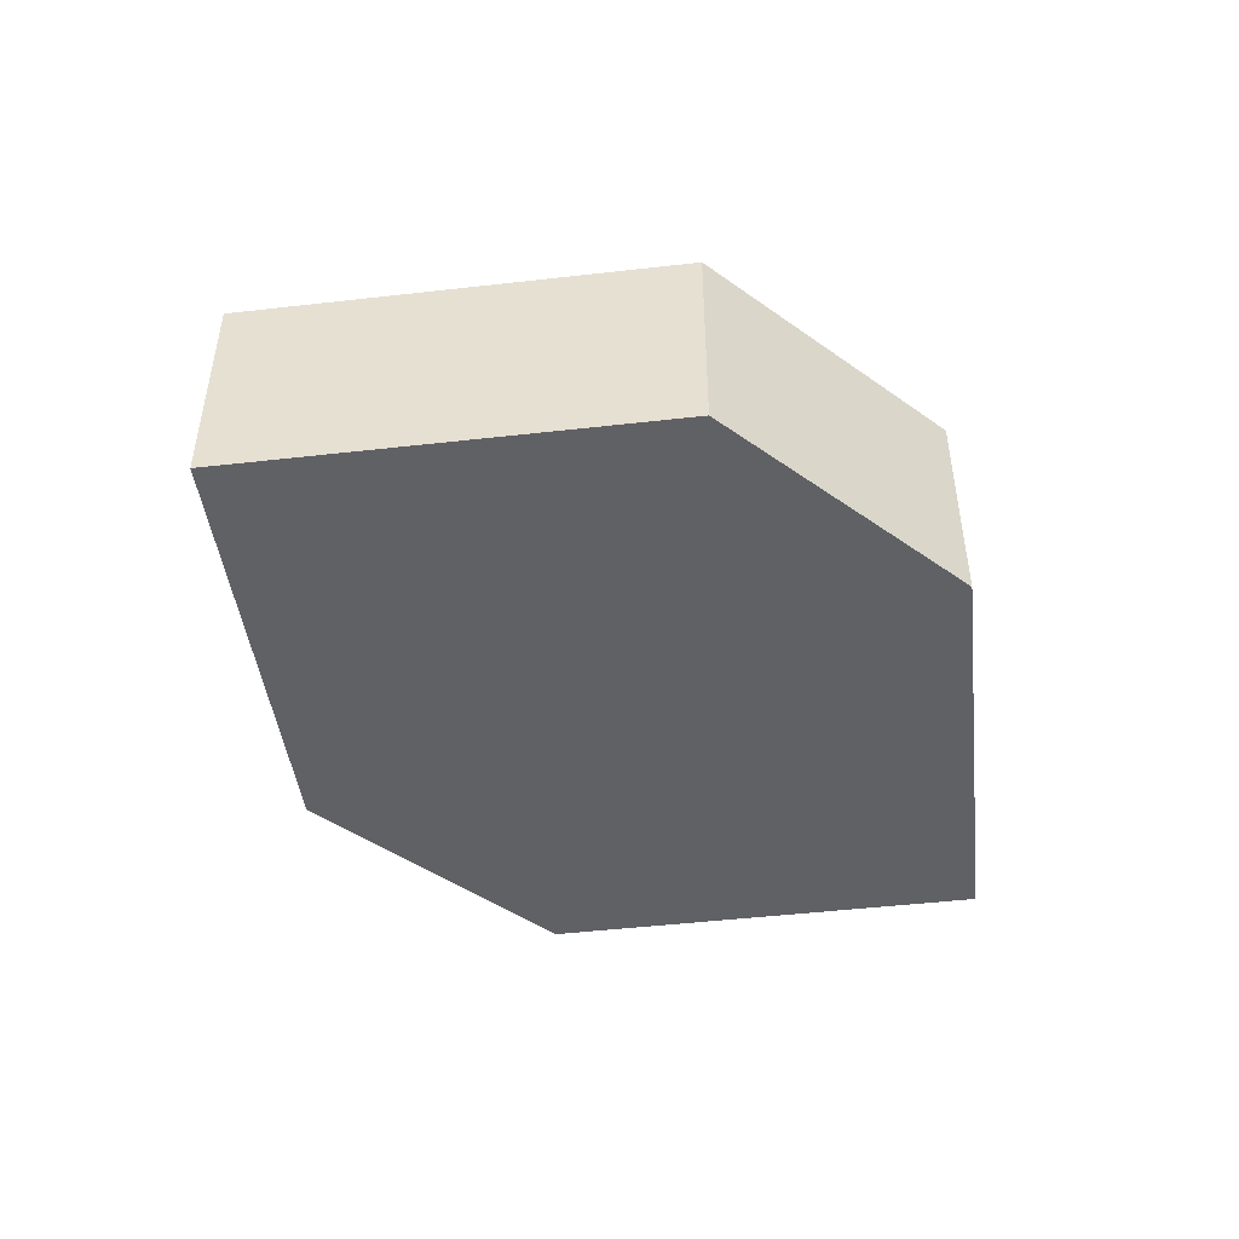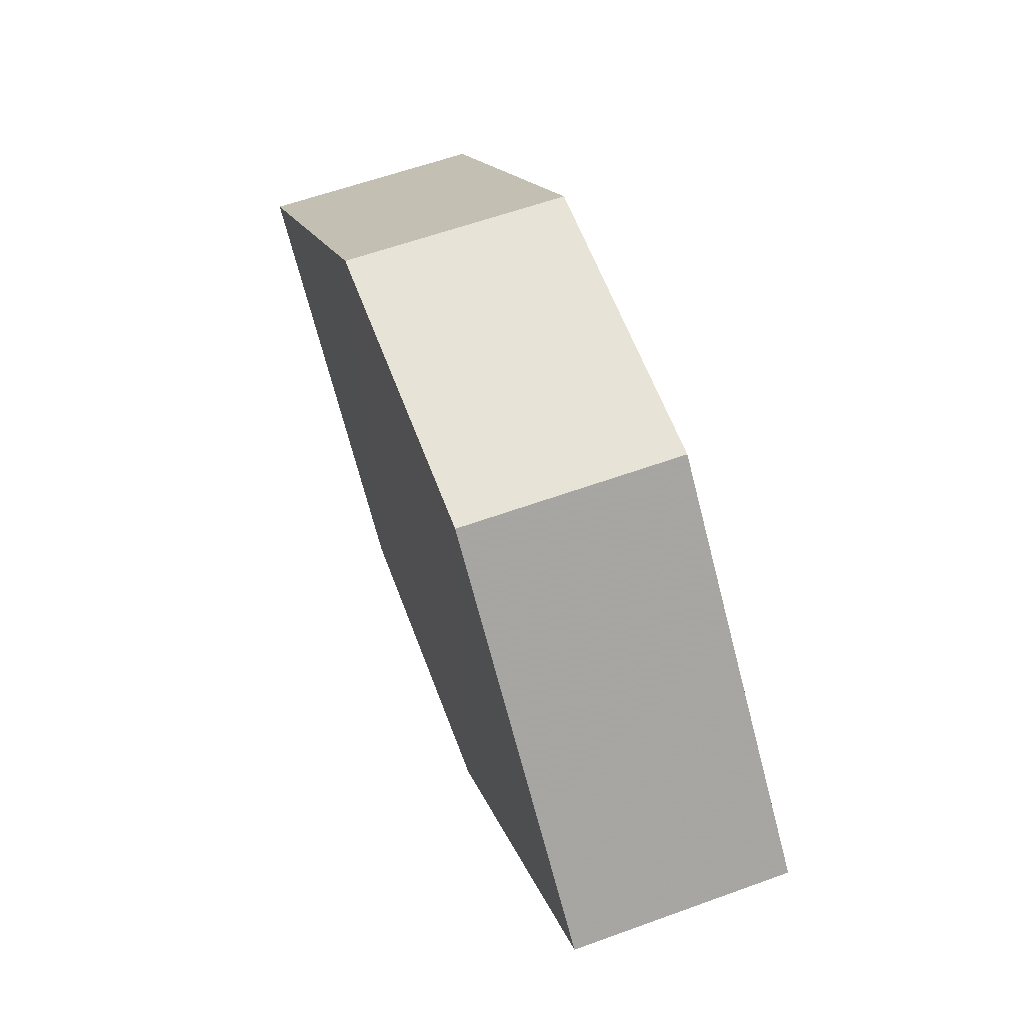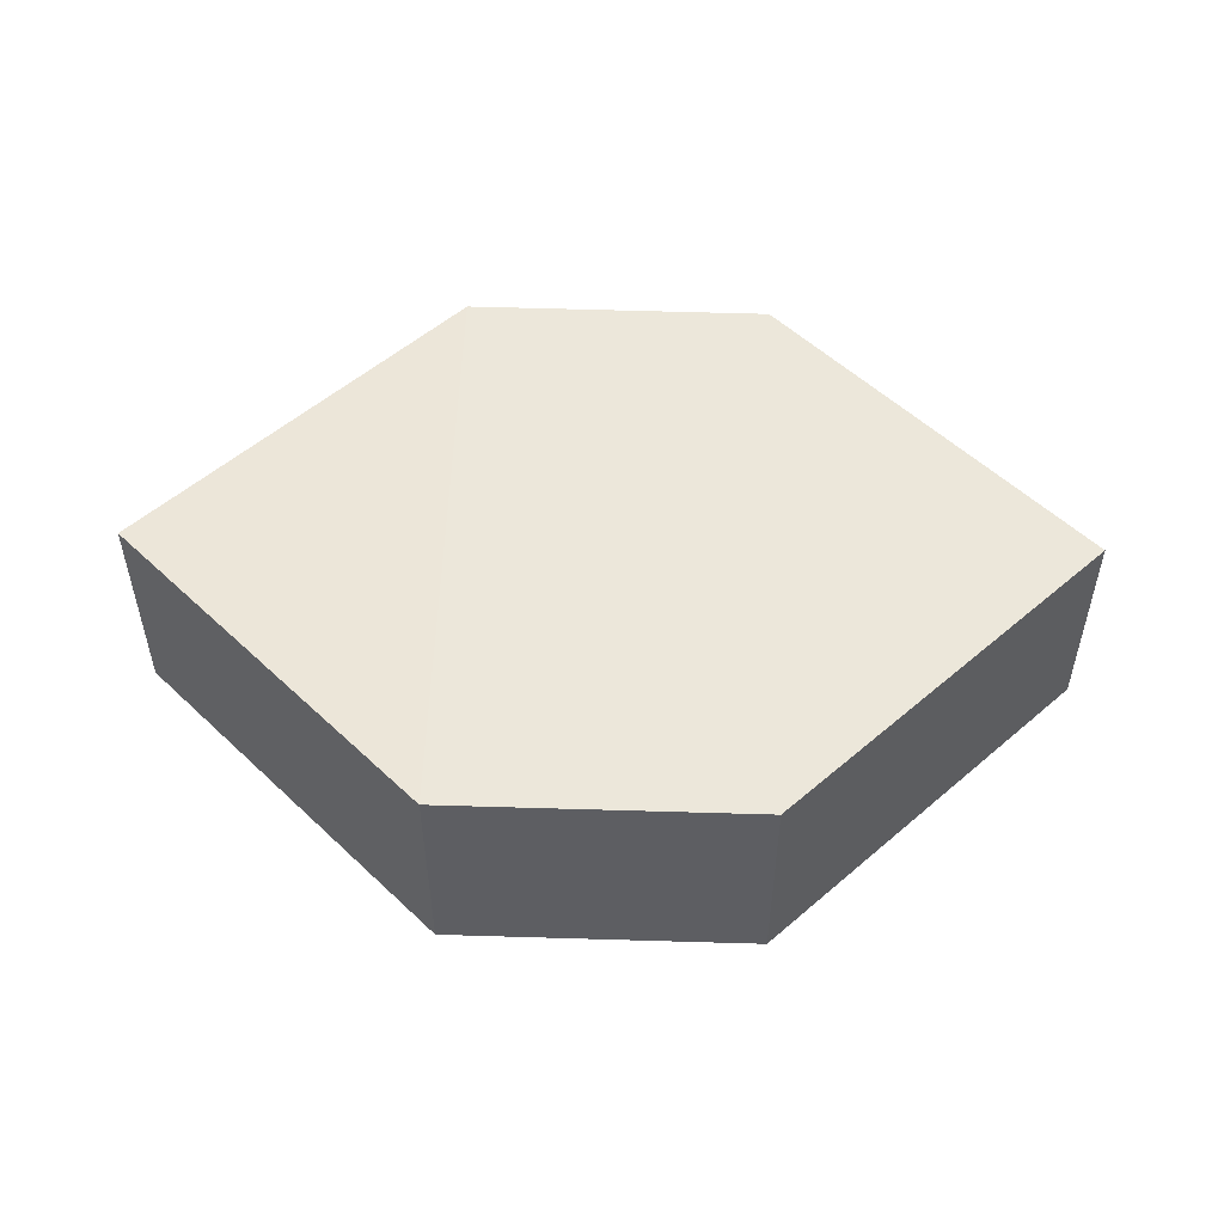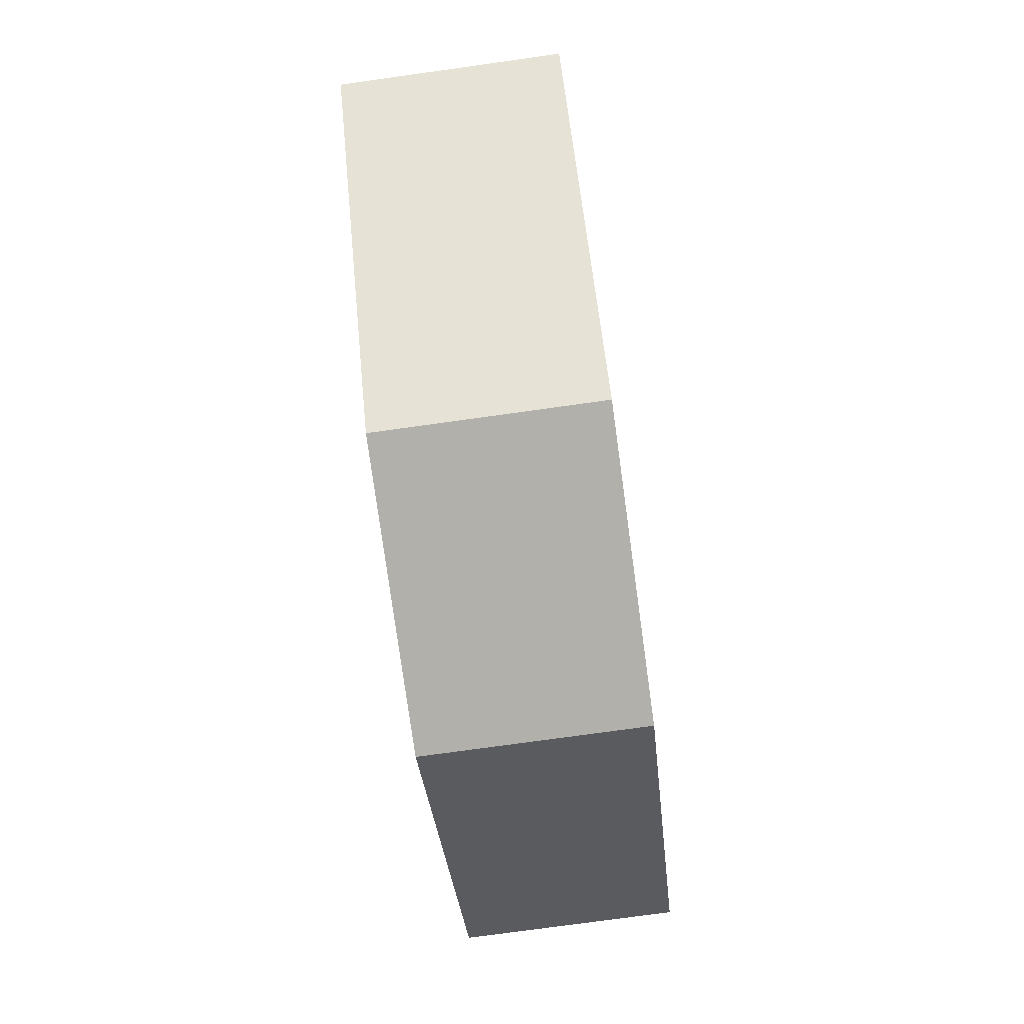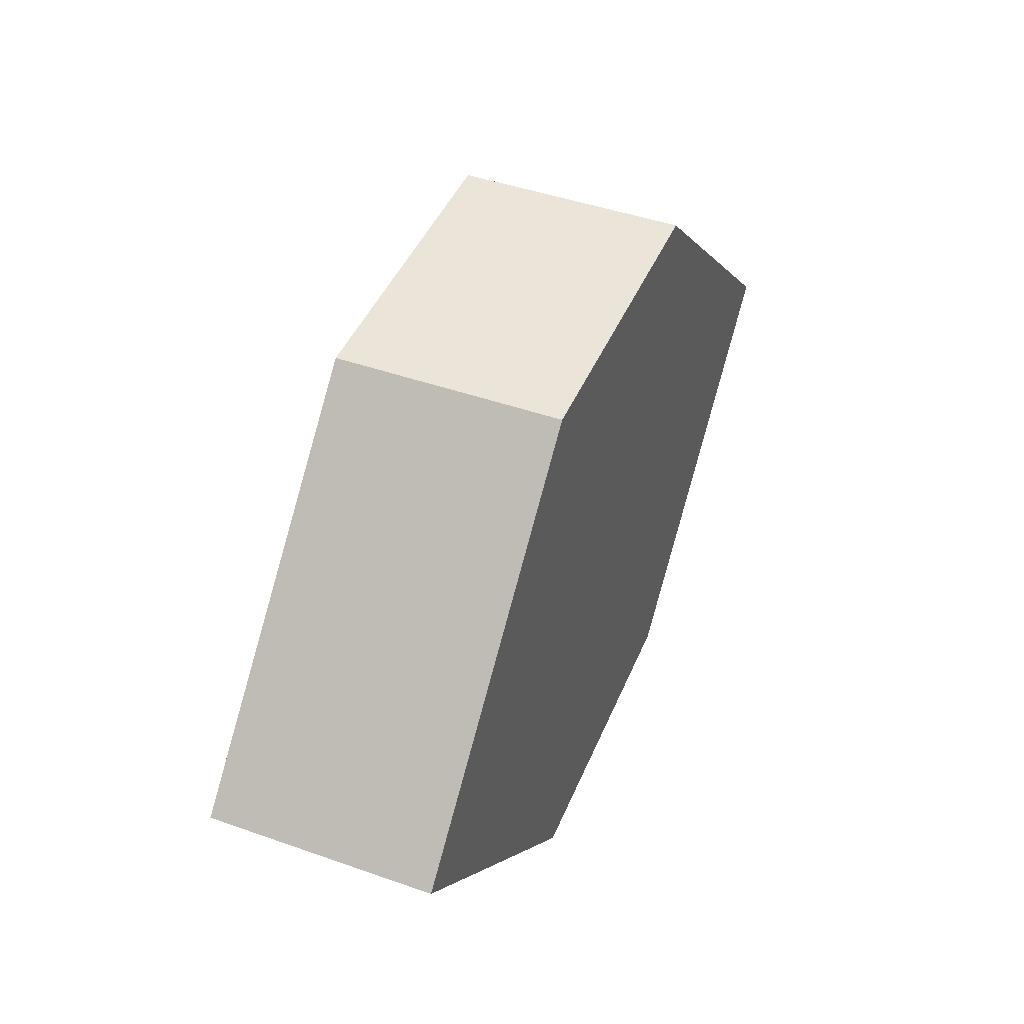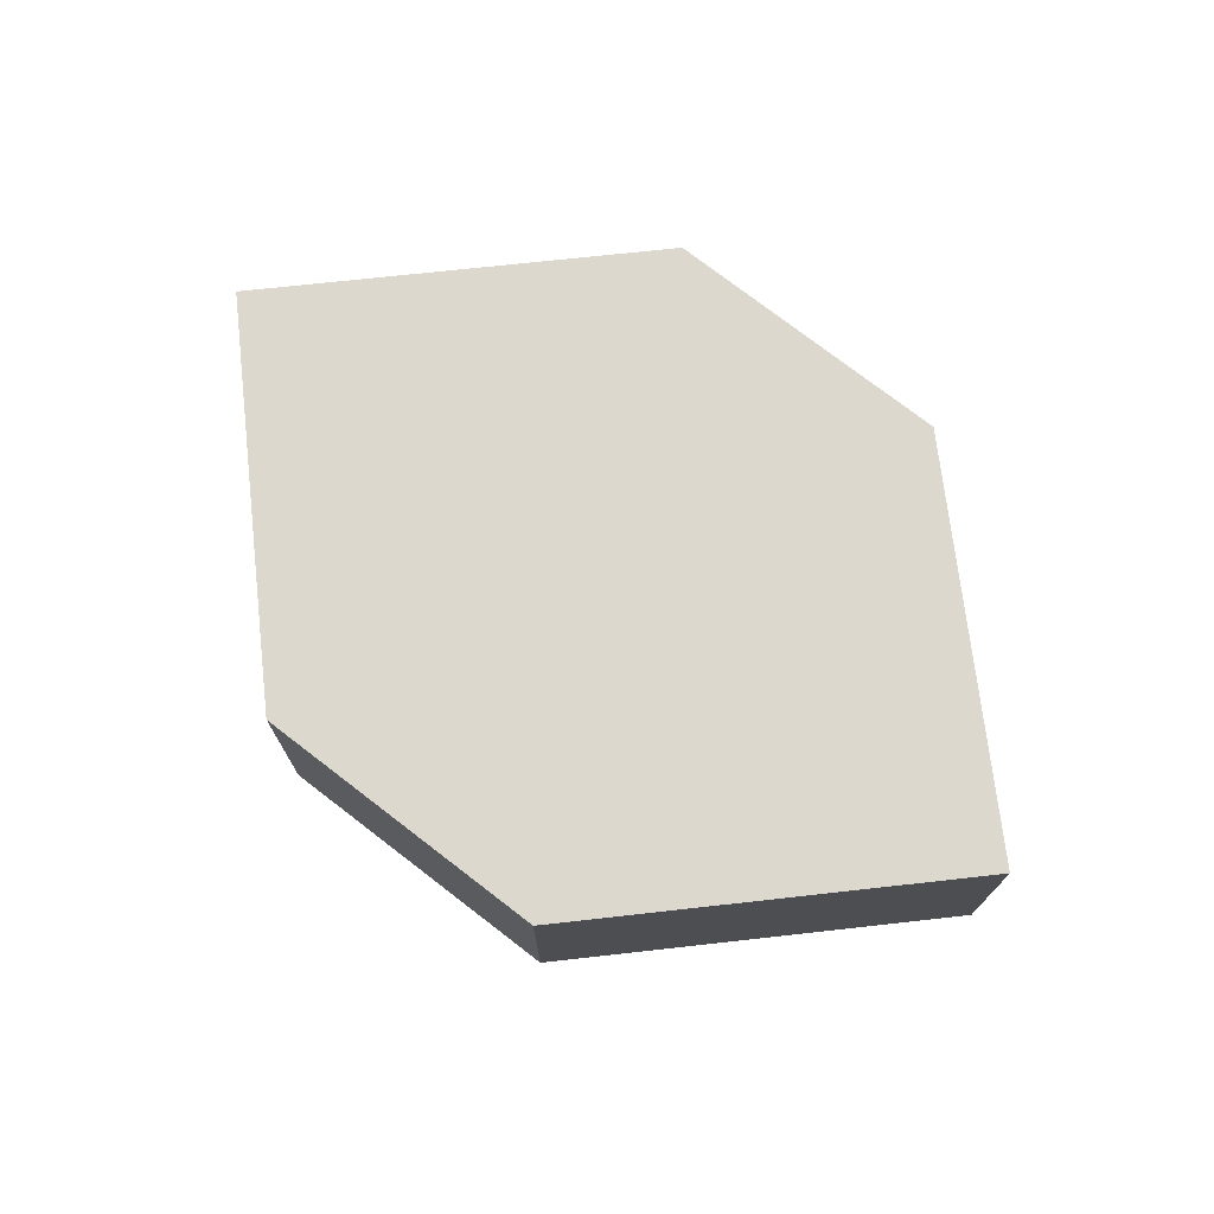
<metadata>
{"format":"obj","ext":"obj","renderer":"f3d","projection":"perspective","resolution":1024,"background":"white","views":[{"elev":-46.6,"azim":141.9,"up":"+Z"},{"elev":62.5,"azim":-110.5,"up":"+Y"},{"elev":51.5,"azim":1.4,"up":"+Z"},{"elev":-78.0,"azim":-82.2,"up":"+Y"},{"elev":44.5,"azim":-67.7,"up":"+Y"},{"elev":72.5,"azim":38.4,"up":"+Z"}]}
</metadata>
<code>
o 4121
v 2187 1885 14.17
v 2187 1885 14.16
v 2187 1885 14.16
v 2187 1885 14.16
v 2187 1885 14.16
v 2187 1885 14.16
v 2187 1885 14.17
v 2187 1885 14.16
v 2187 1885 14.17
v 2187 1885 14.16
v 2187 1885 14.16
v 2187 1885 14.16
v 2187 1885 14.17
v 2187 1885 14.17
v 2187 1885 14.17
v 2187 1885 14.17
v 2187 1885 14.17
v 2187 1885 14.16
v 2187 1885 14.17
v 2187 1885 14.17
v 2187 1885 14.17
v 2187 1885 14.16
v 2187 1885 14.17
v 2187 1885 14.17
v 2187 1885 14.17
v 2187 1885 14.16
v 2187 1885 14.17
v 2187 1885 14.16
v 2187 1885 14.16
v 2187 1885 14.16
v 2187 1885 14.16
v 2187 1885 14.17
f 1 2 3
f 4 2 5
f 6 7 5
f 8 9 4
f 10 1 11
f 6 12 11
f 12 13 14
f 15 12 16
f 17 1 16
f 17 18 19
f 20 13 19
f 21 22 20
f 16 23 24
f 25 26 24
f 22 23 27
f 9 27 23
f 22 28 29
f 9 29 28
f 11 29 30
f 31 32 30

</code>
